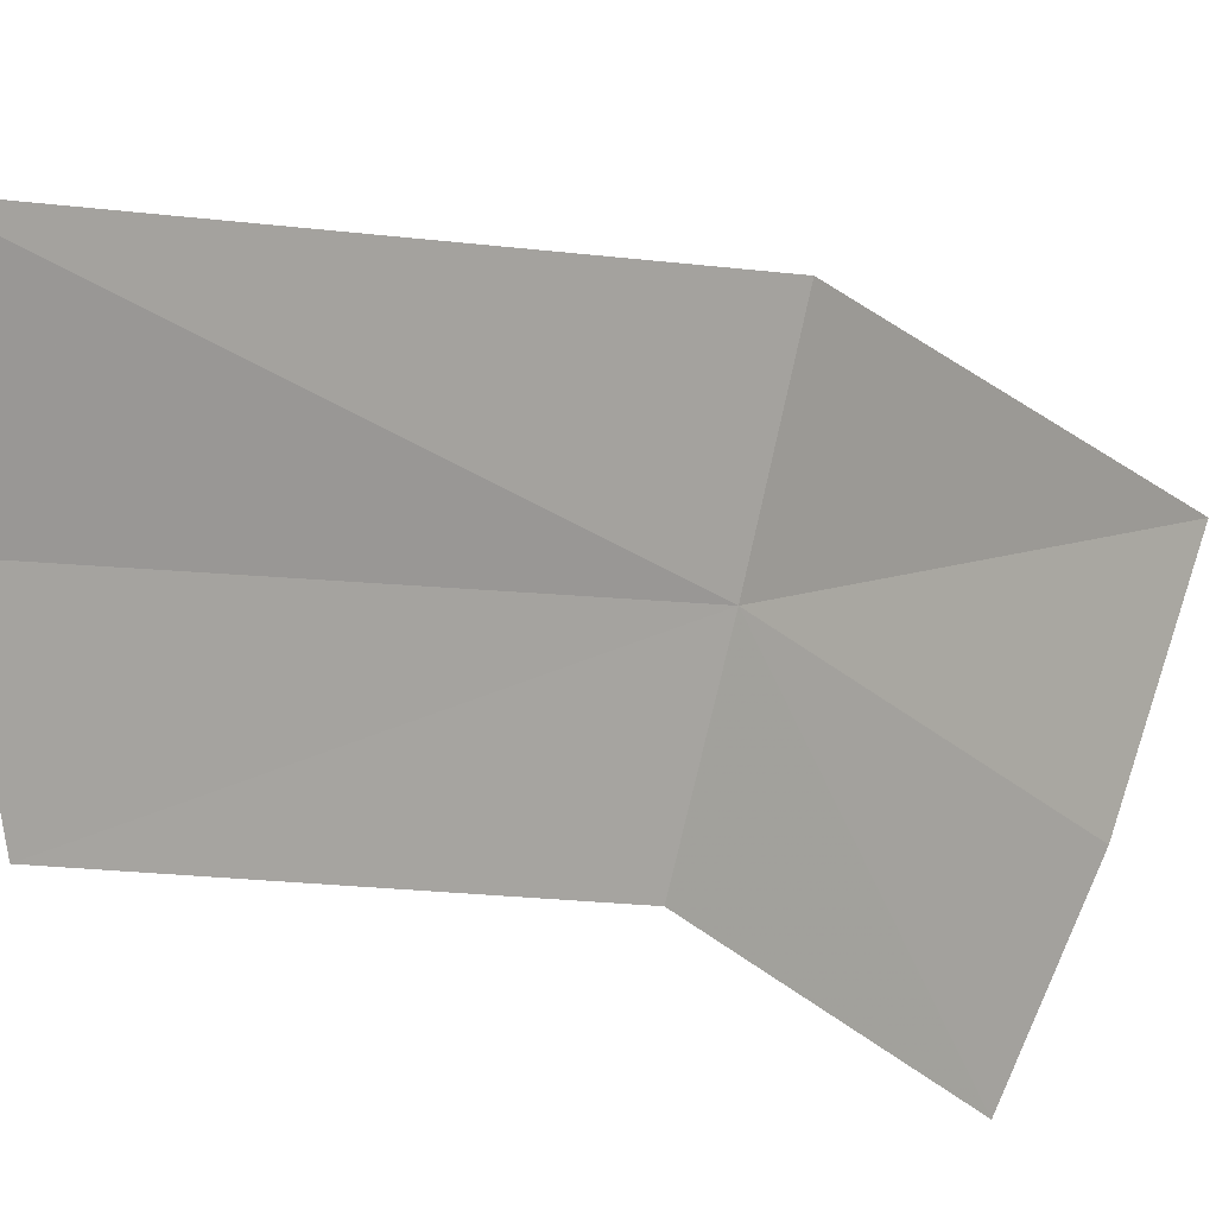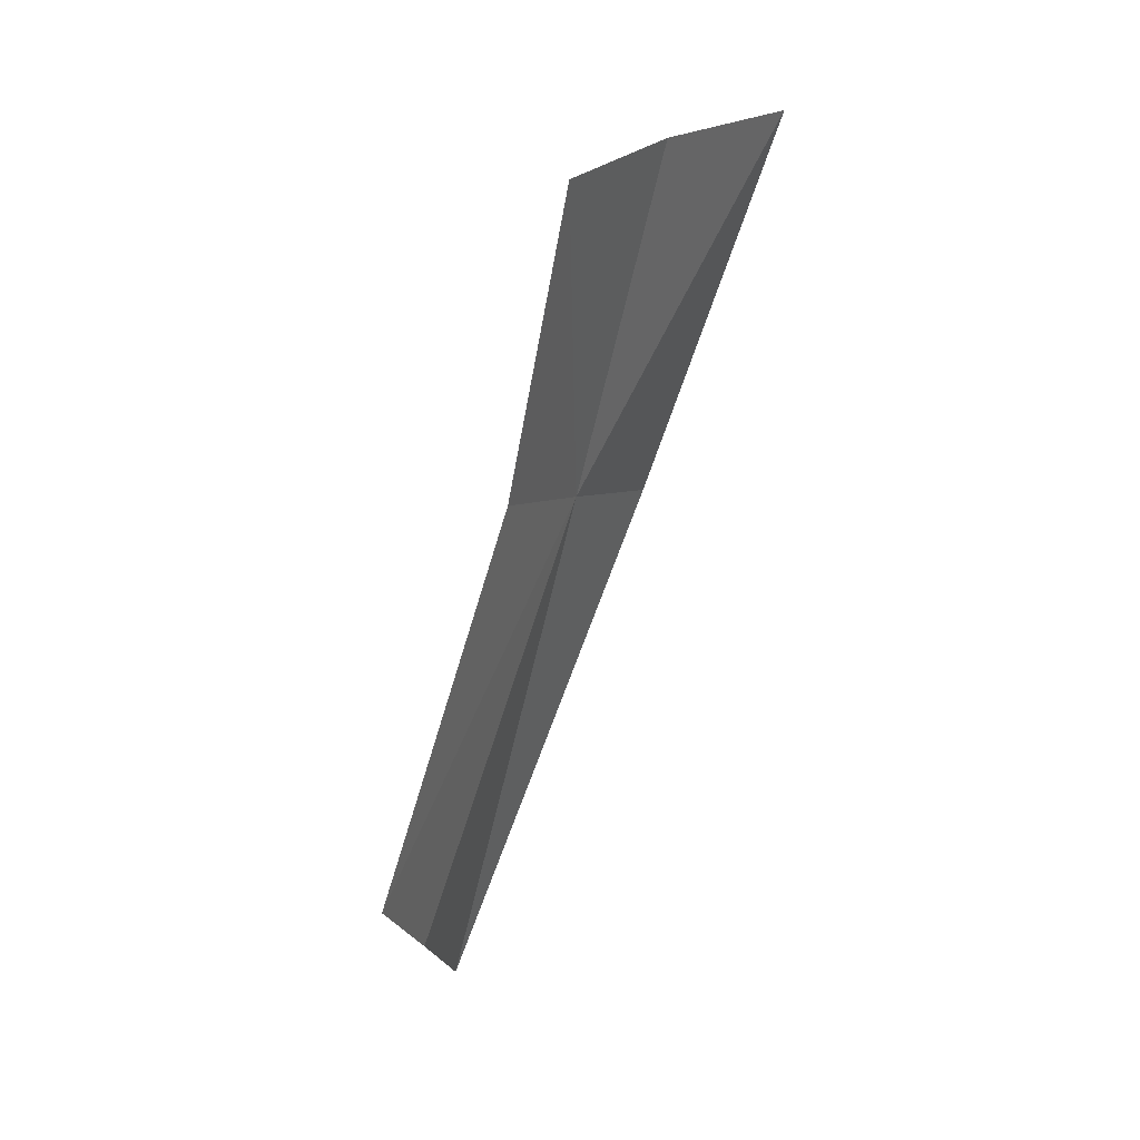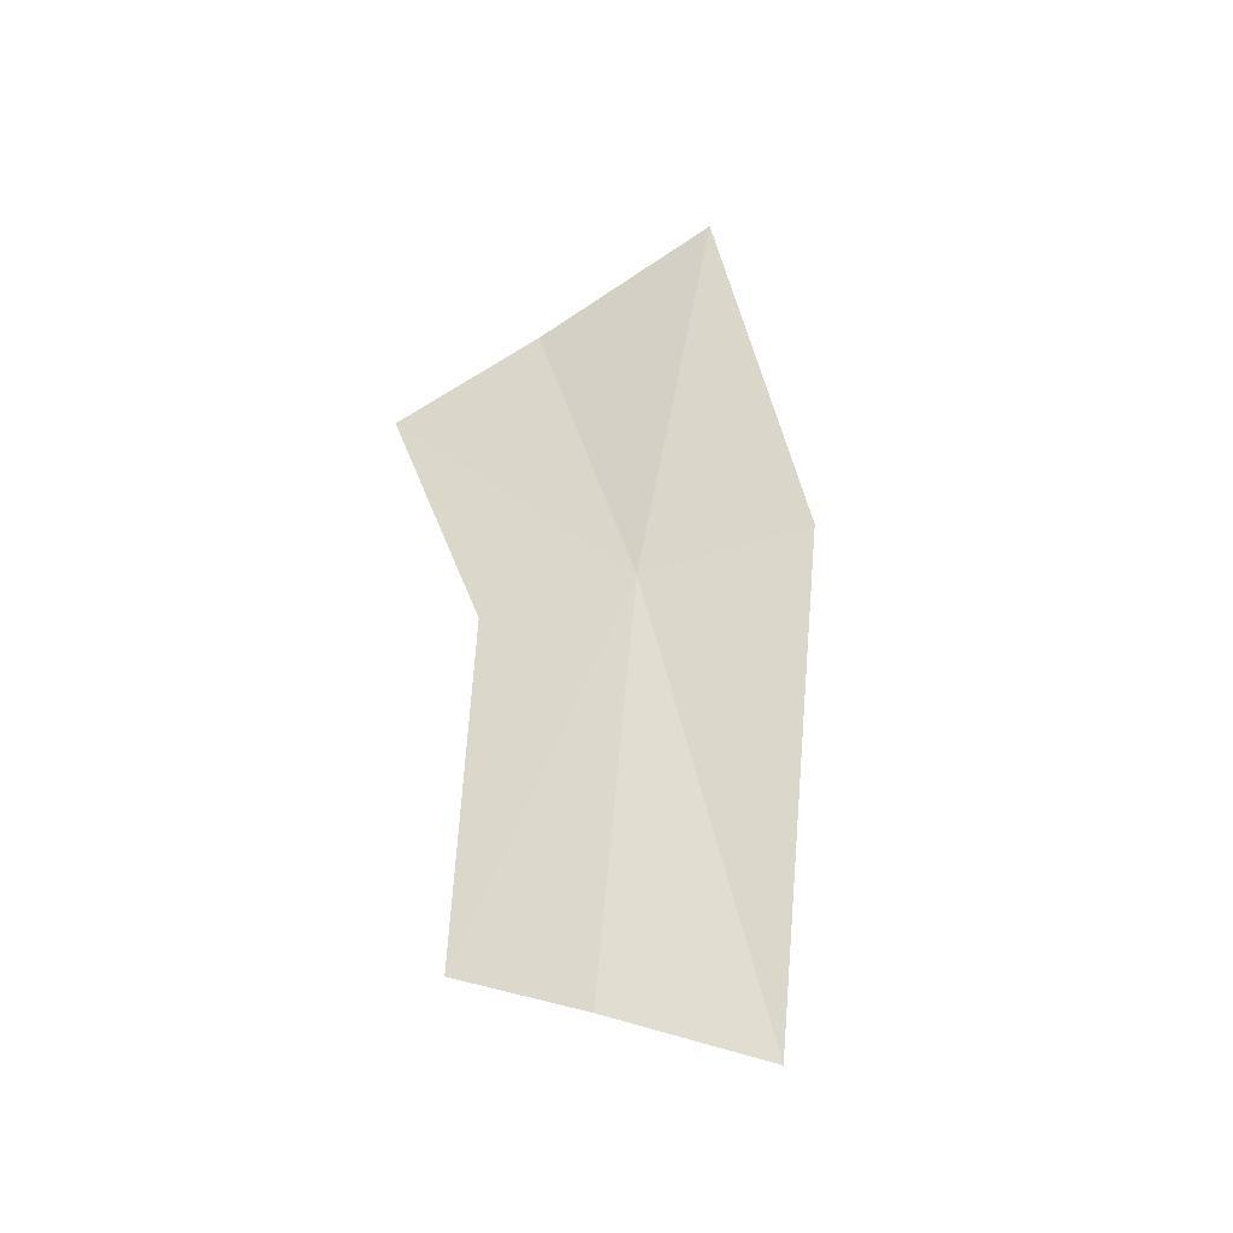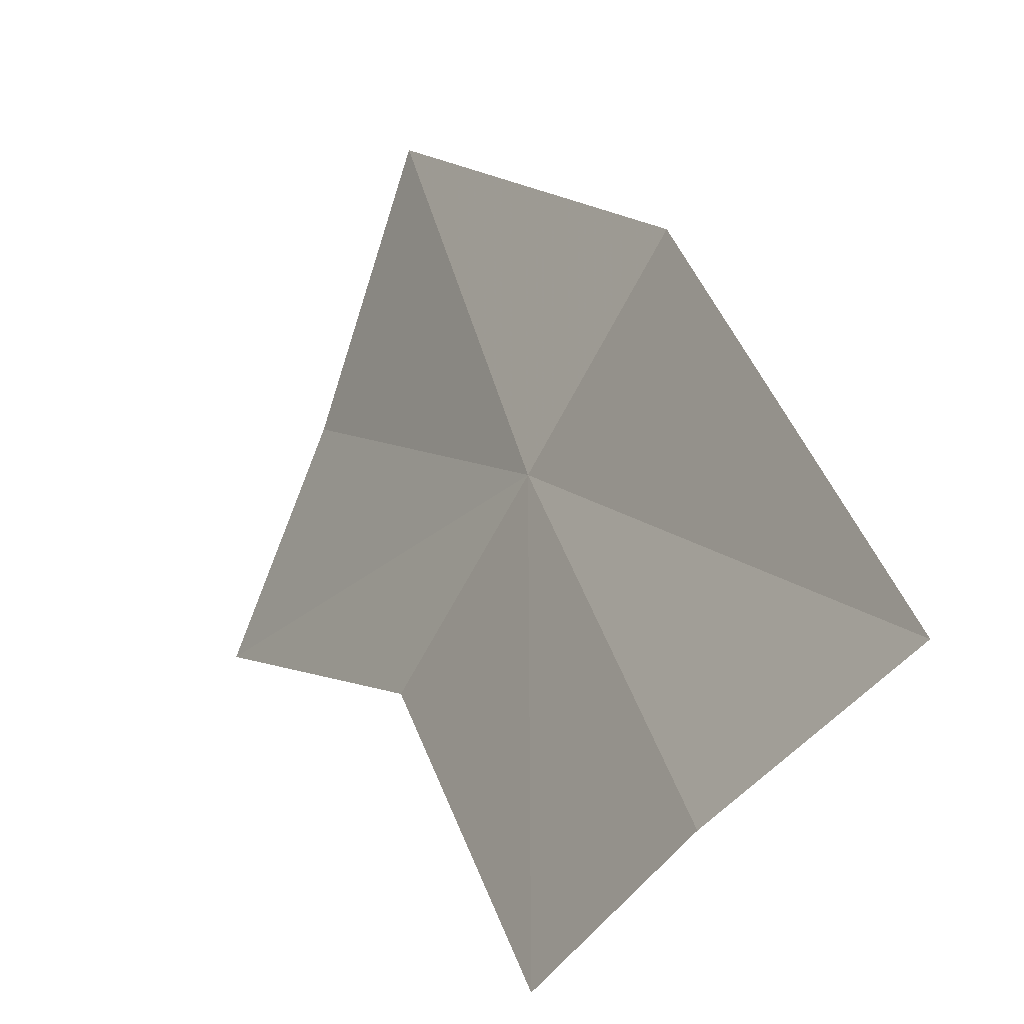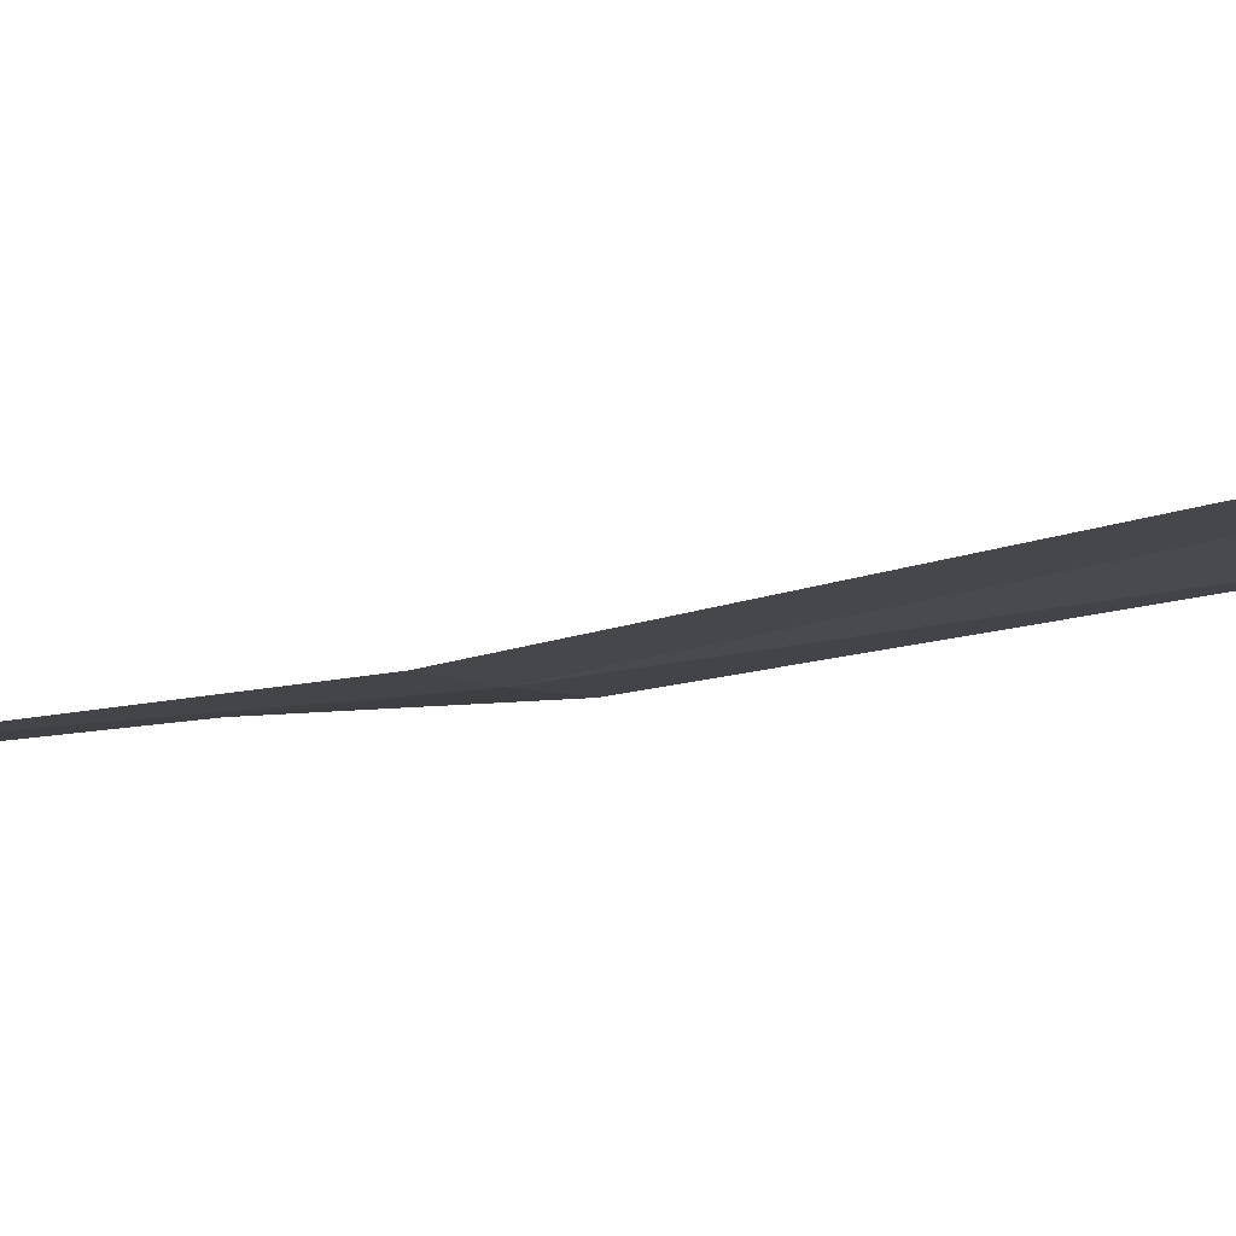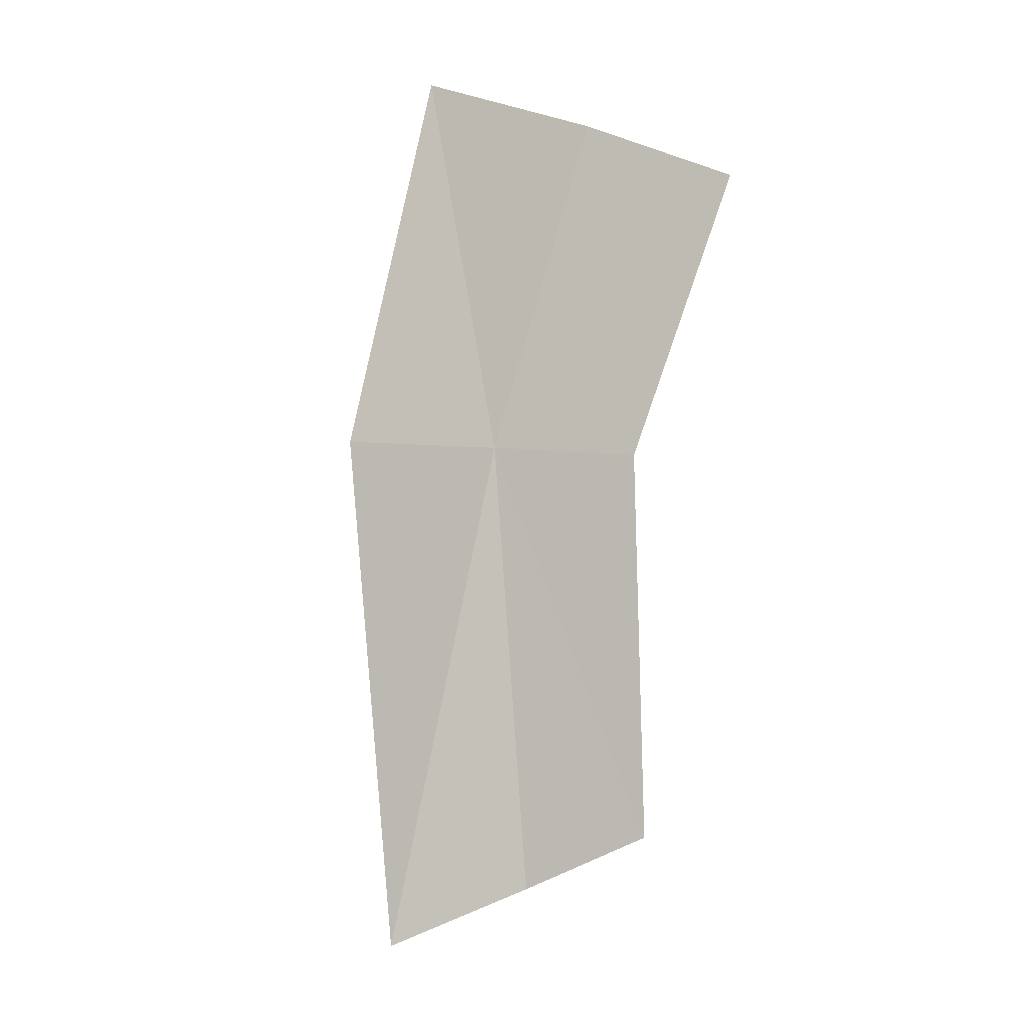
<metadata>
{"format":"obj","ext":"obj","renderer":"f3d","projection":"perspective","resolution":1024,"background":"white","views":[{"elev":-28.5,"azim":-121.1,"up":"+Y"},{"elev":6.7,"azim":53.7,"up":"+Z"},{"elev":-59.8,"azim":138.2,"up":"+Z"},{"elev":5.6,"azim":178.8,"up":"+Y"},{"elev":-67.6,"azim":118.8,"up":"+Y"},{"elev":13.9,"azim":-40.6,"up":"+Z"}]}
</metadata>
<code>
v -0.1597 -0.1512 0.8595
v -0.1412 -0.1655 0.8868
v -0.1469 -0.1509 0.8912
v -0.1523 -0.1639 0.8598
v -0.1526 -0.1324 0.8951
v -0.1676 -0.1371 0.859
v -0.1589 -0.173 0.8238
v -0.1664 -0.1639 0.8174
v -0.176 -0.1542 0.8106
f 1 2 3
f 1 4 2
f 1 5 6
f 1 3 5
f 1 7 4
f 1 8 7
f 1 9 8
f 1 6 9

</code>
